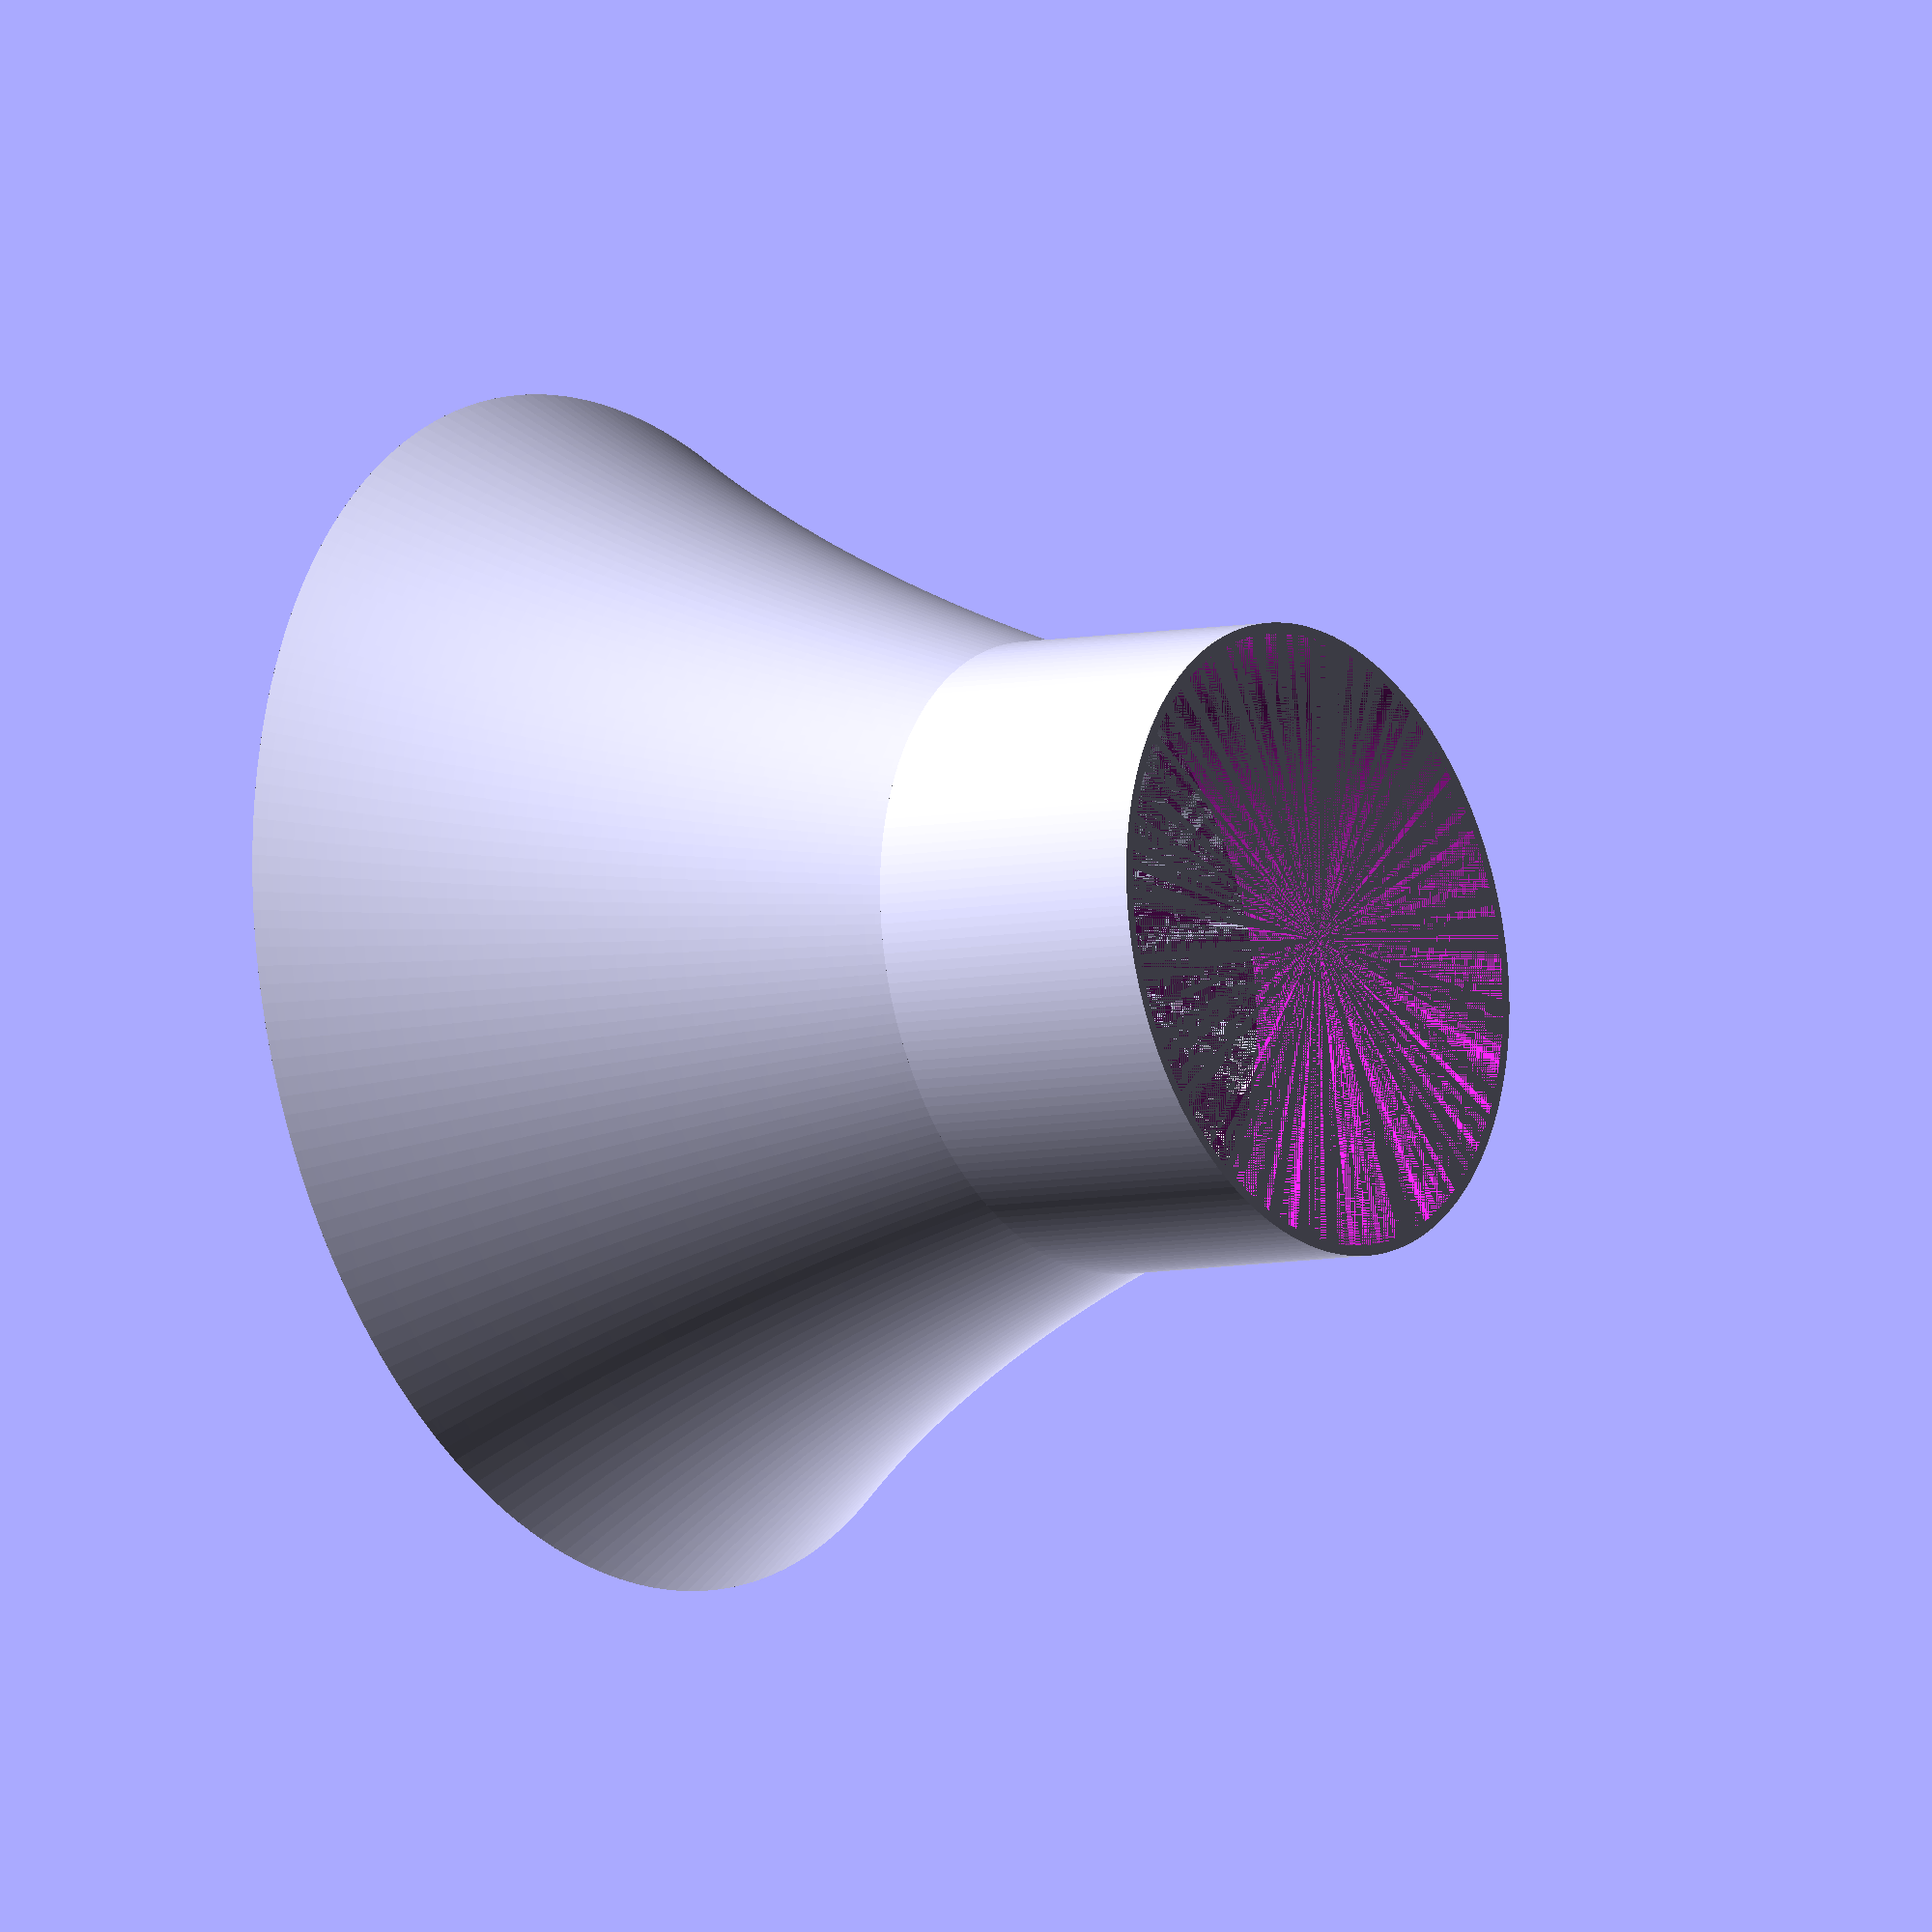
<openscad>
$fn = 200;

function curve(x) = pow(2, x) - 1;

wall_thickness = 1.5;
bottom_radius = 45; // 90мм диаметр
top_radius = 85;    // 180мм диаметр
full_height = 100;
cylinder_height = 35;
cone_height = full_height - cylinder_height;

// Цилиндр
module round_cylinder() {
    

    difference() {
        cylinder(h = cylinder_height, r = bottom_radius);
        cylinder(h = cylinder_height, r = bottom_radius - wall_thickness);
    }
}

// Круговой конус с кривой
module curved_round_cone() {
    steps = 100;
    outer_points = [
        for (i = [0 : steps])
            let (t = i / steps)
            [bottom_radius + (top_radius - bottom_radius) * curve(t), t * cone_height]
    ];
    inner_points = [
        for (i = [steps : -1 : 0])
            let (t = i / steps)
            [bottom_radius + (top_radius - bottom_radius) * curve(t) - wall_thickness, t * cone_height]
    ];
    profile = concat(outer_points, inner_points);
    rotate_extrude()
        polygon(points = profile);
}

// Сборка и деформация в овал
scale([75/90, 65/90, 1])  // ← сжимаем в эллипс: 75×65 вместо 90×90
union() {
    round_cylinder();
    translate([0, 0, cylinder_height])
        curved_round_cone();
}

</openscad>
<views>
elev=185.6 azim=133.6 roll=52.1 proj=o view=solid
</views>
